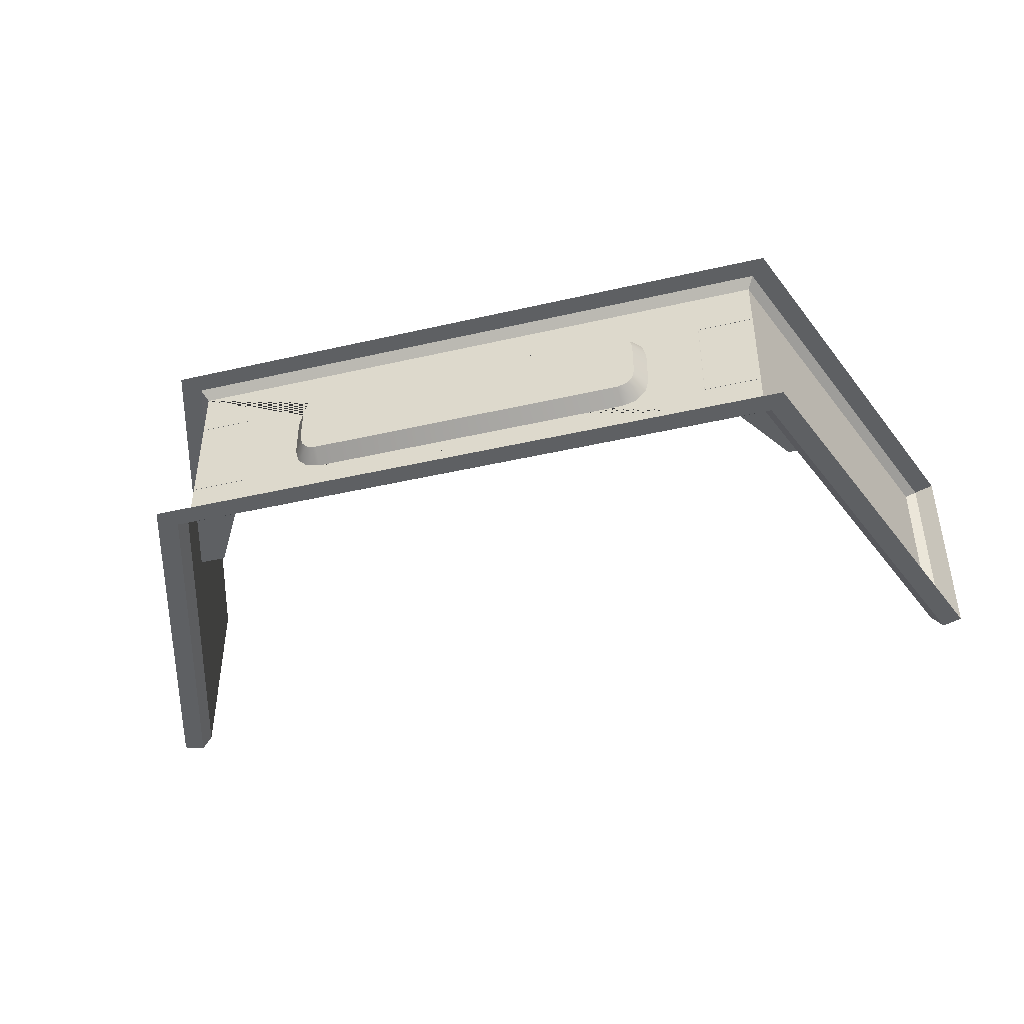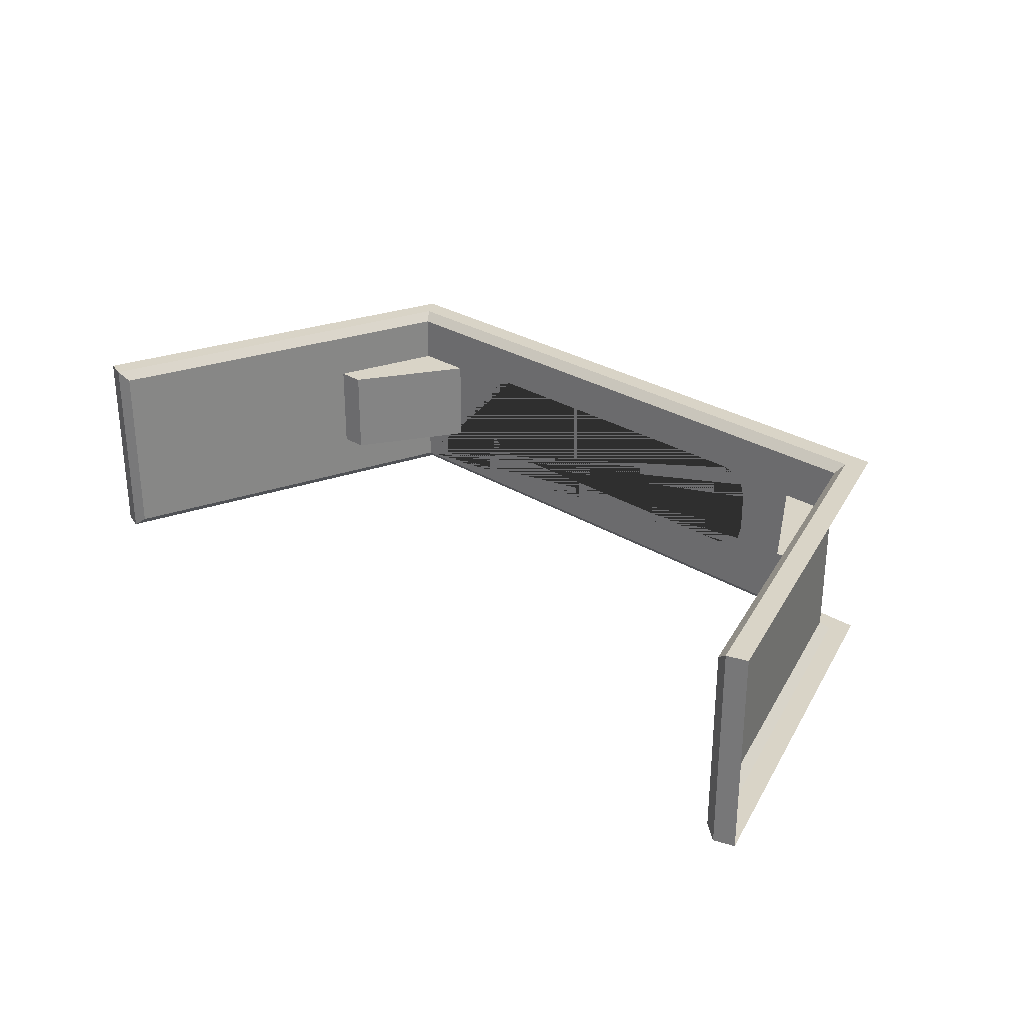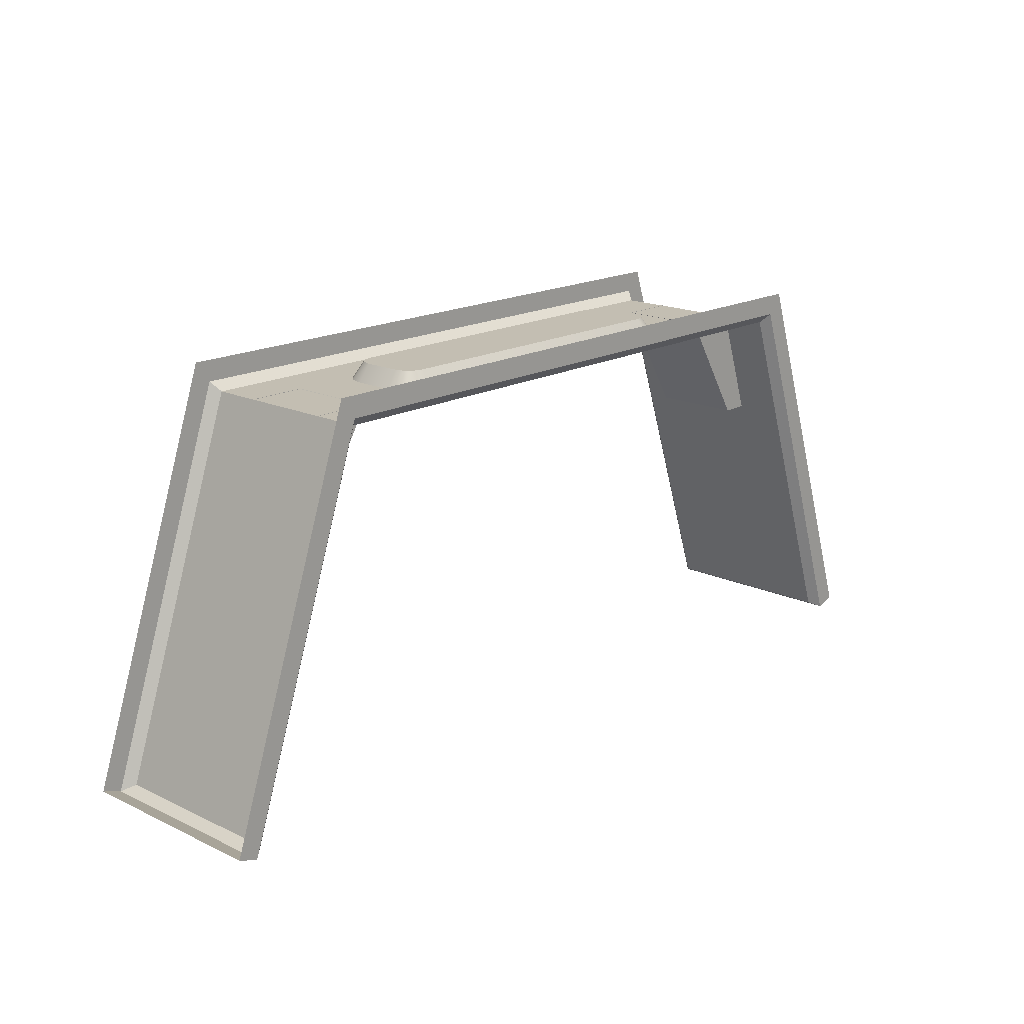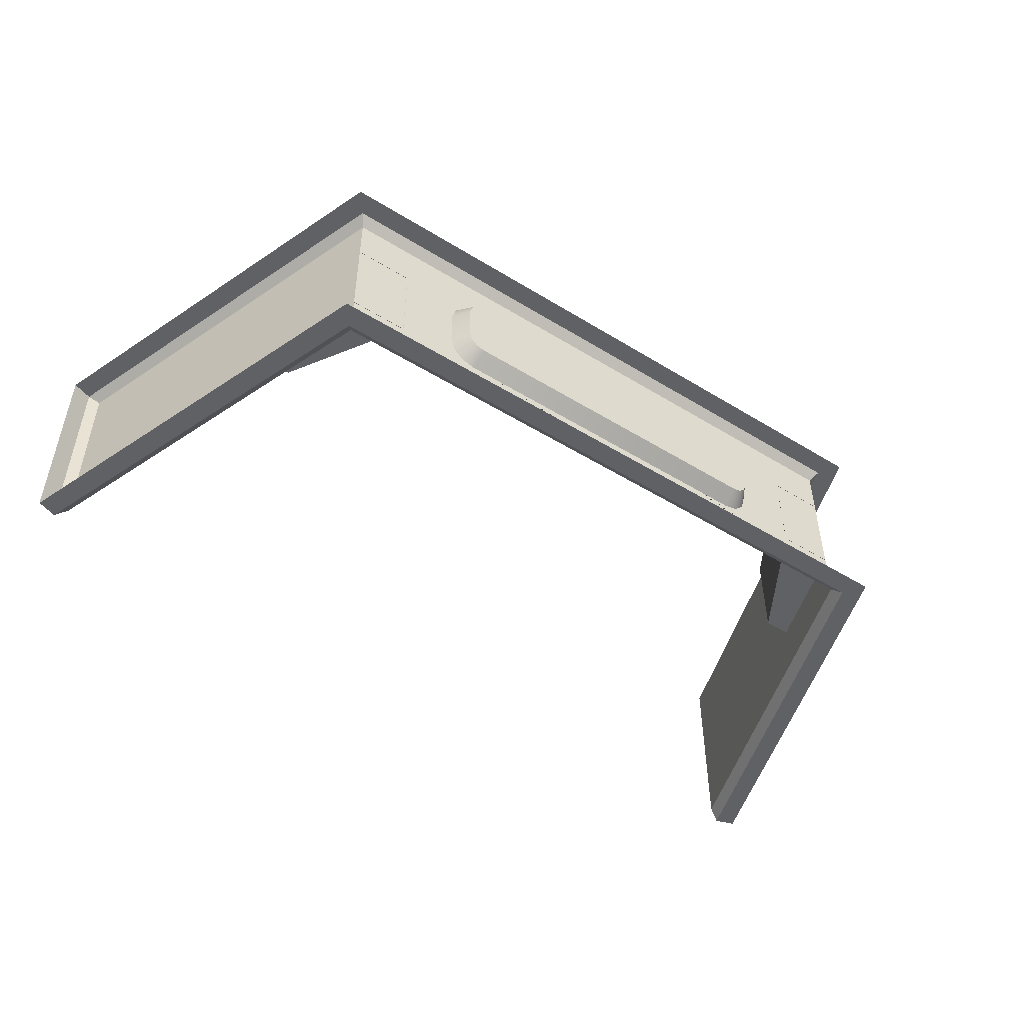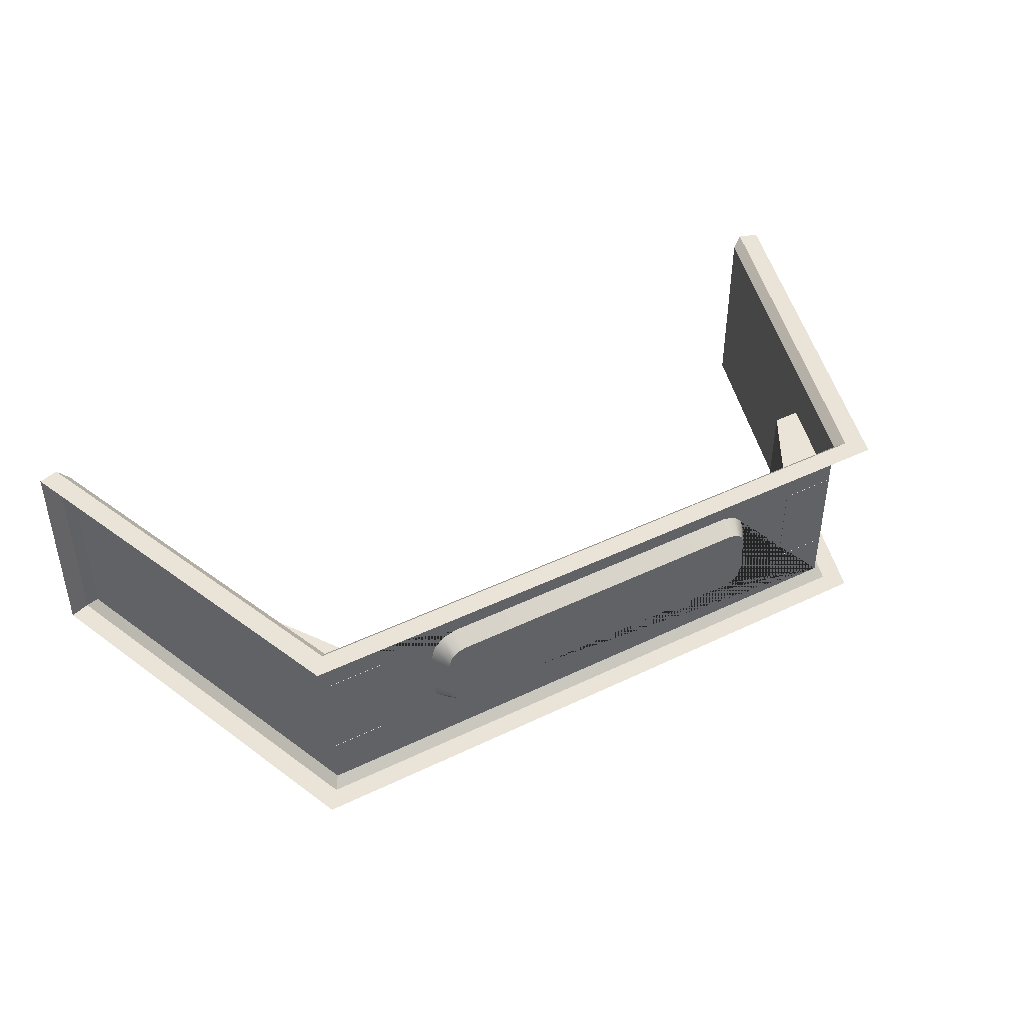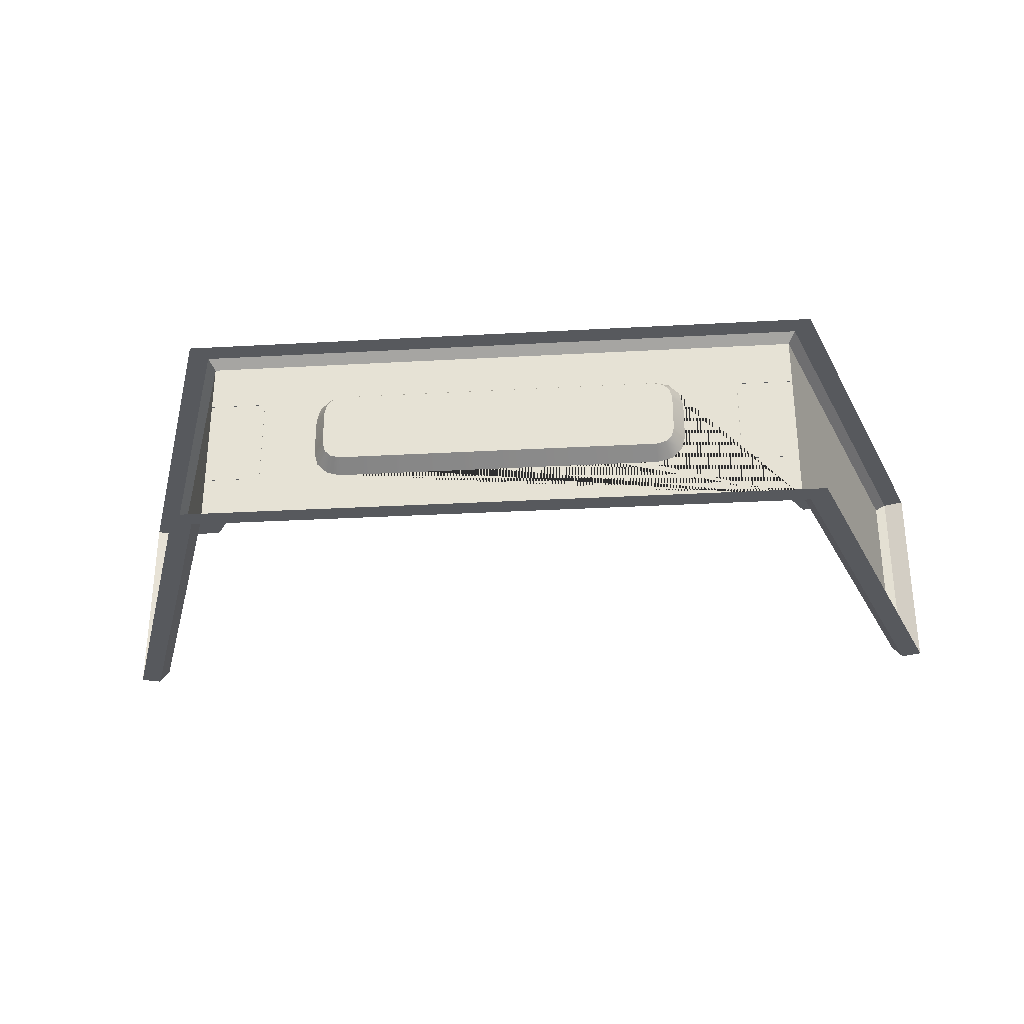
<metadata>
{"format":"obj","ext":"obj","renderer":"f3d","projection":"perspective","resolution":1024,"background":"white","views":[{"elev":-42.7,"azim":-164.6,"up":"+Z"},{"elev":28.5,"azim":43.1,"up":"+Z"},{"elev":17.5,"azim":132.9,"up":"+Y"},{"elev":-48.9,"azim":145.6,"up":"+Z"},{"elev":42.8,"azim":150.1,"up":"+Z"},{"elev":-29.5,"azim":-175.3,"up":"+Z"}]}
</metadata>
<code>
o Mesh
v 1.909 0.02549 0.409
v 1.961 0 0.45
v 1.961 0 -0.45
v 1.909 0.02549 -0.409
v 1.383 1.688 -0.45
v 1.354 1.647 -0.409
v 1.354 1.647 0.409
v 1.383 1.688 0.45
v -1.383 1.688 -0.45
v -1.354 1.647 -0.409
v -1.354 1.647 0.409
v -1.383 1.688 0.45
v -1.909 0.02549 0.409
v -1.961 0 0.45
v -1.961 0 -0.45
v -1.909 0.02549 -0.409
v -1.52 1.153 -0.2
v -1.4 1.153 -0.2
v -1.1 1.648 -0.2
v -1.353 1.648 -0.2
v -1.52 1.153 0.2
v -1.4 1.153 0.2
v -1.1 1.648 0.2
v -1.353 1.648 0.2
v 1.52 1.153 -0.2
v 1.4 1.153 -0.2
v 1.1 1.648 -0.2
v 1.353 1.648 -0.2
v 1.52 1.153 0.2
v 1.4 1.153 0.2
v 1.1 1.648 0.2
v 1.353 1.648 0.2
v 0.7875 1.647 0.2083
v 0.725 1.647 0.225
v -0.725 1.647 0.225
v -0.7875 1.647 0.2083
v -0.8333 1.647 0.1625
v -0.85 1.647 0.1
v -0.85 1.647 -0.075
v -0.8333 1.647 -0.1375
v -0.7875 1.647 -0.1833
v -0.725 1.647 -0.2
v 0.725 1.647 -0.2
v 0.7875 1.647 -0.1833
v 0.8333 1.647 -0.1375
v 0.85 1.647 -0.075
v 0.85 1.647 0.1
v 0.8333 1.647 0.1625
v 0.7184 1.722 0.175
v 0.7616 1.722 0.1634
v 0.7884 1.722 0.1366
v 0.8 1.722 0.09342
v 0.8 1.722 -0.06842
v 0.7884 1.722 -0.1116
v 0.7616 1.722 -0.1384
v 0.7184 1.722 -0.15
v -0.7184 1.722 -0.15
v -0.7616 1.722 -0.1384
v -0.7884 1.722 -0.1116
v -0.8 1.722 -0.06842
v -0.8 1.722 0.09342
v -0.7884 1.722 0.1366
v -0.7616 1.722 0.1634
v -0.7184 1.722 0.175
v 1.449 1.78 -0.45
v 1.449 1.78 0.45
v -1.449 1.78 -0.45
v -1.449 1.78 0.45
v 2.049 0.02999 -0.45
v 2.049 0.02999 0.45
v -2.049 0.02999 -0.45
v -2.049 0.02999 0.45
f 1 7 6 4
f 13 16 10 11
f 65 69 3 5
f 67 65 5 9
f 71 67 9 15
f 72 71 15 14
f 68 72 14 12
f 66 68 12 8
f 70 66 8 2
f 69 70 2 3
f 4 3 2 1
f 6 5 3 4
f 1 2 8 7
f 10 9 5 6
f 7 8 12 11
f 11 12 14 13
f 16 15 9 10
f 13 14 15 16
f 22 21 17 18
f 22 18 19 23
f 17 20 19 18
f 21 22 23 24
f 30 26 25 29
f 30 31 27 26
f 25 26 27 28
f 29 32 31 30
f 10 6 7 48 47 46 45 44 43 42 41 40 39 38 37 36 35 34 33 48 7 11
f 49 64 63 62 61 60 59 58 57 56 55 54 53 52 51 50
f 35 64 49 34
f 34 49 50 33
f 33 50 51 48
f 48 51 52 47
f 47 52 53 46
f 46 53 54 45
f 45 54 55 44
f 44 55 56 43
f 43 56 57 42
f 41 42 57 58
f 40 41 58 59
f 39 40 59 60
f 38 39 60 61
f 37 38 61 62
f 36 37 62 63
f 35 36 63 64

</code>
